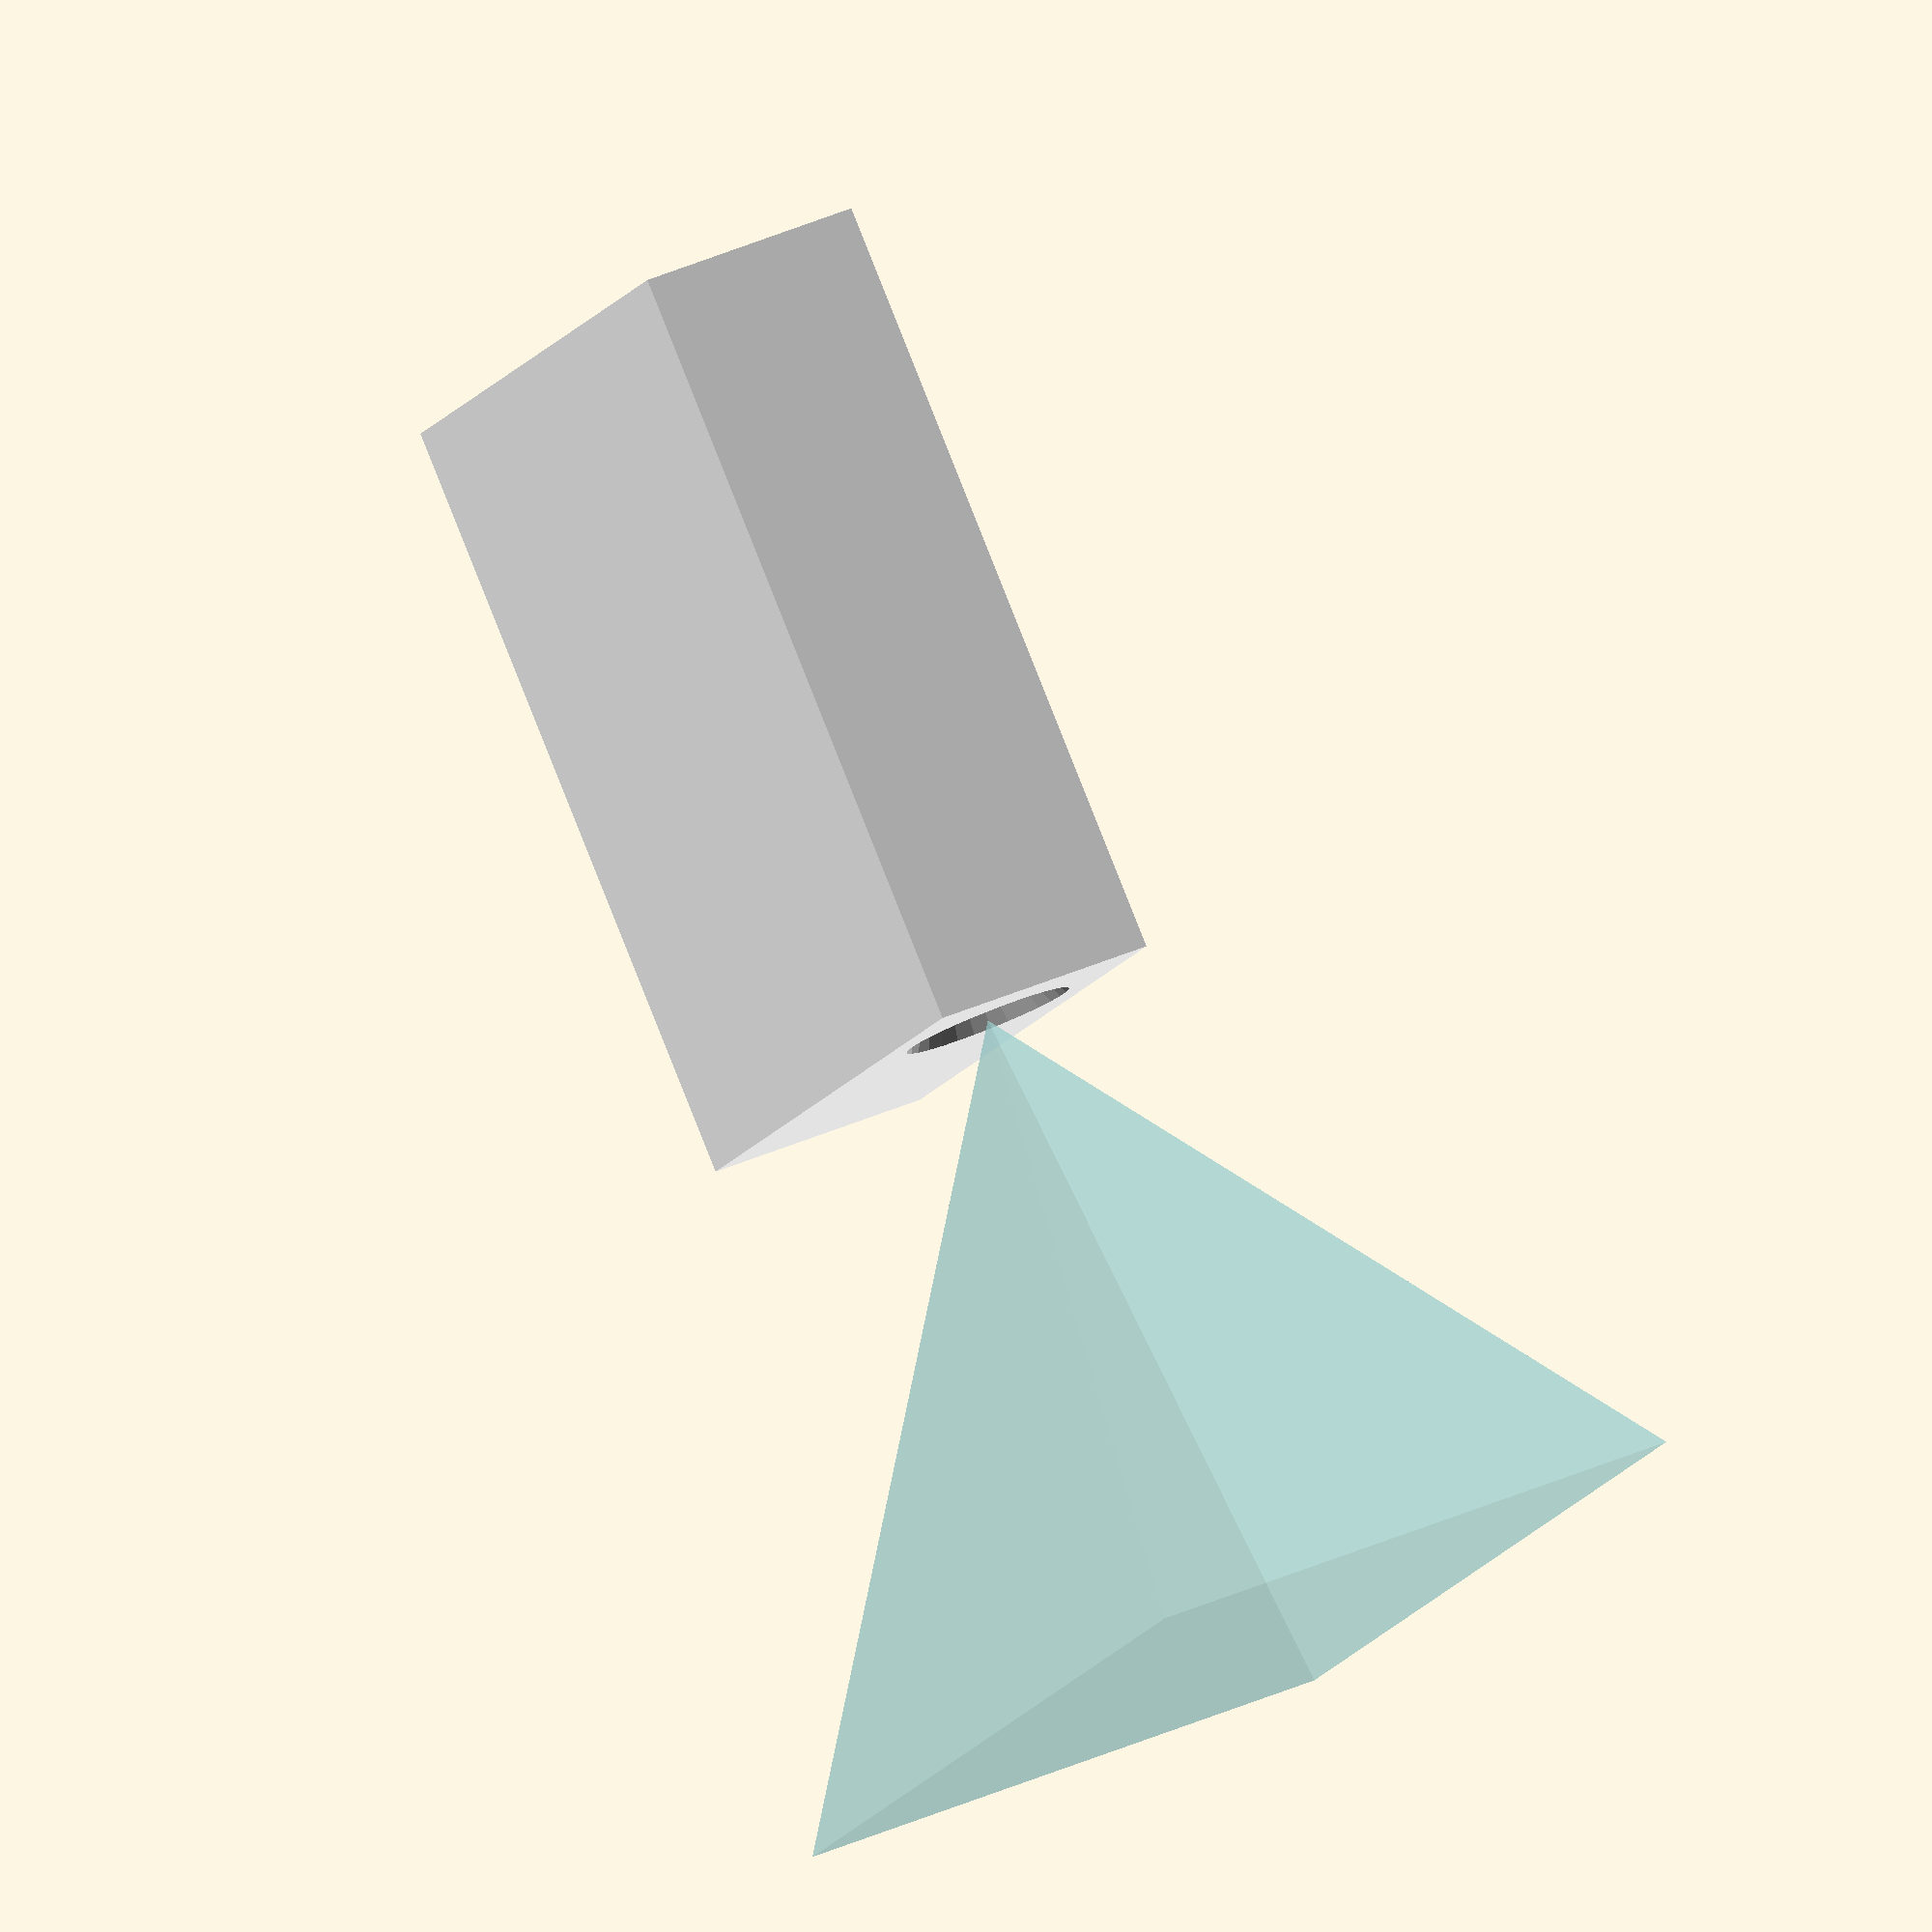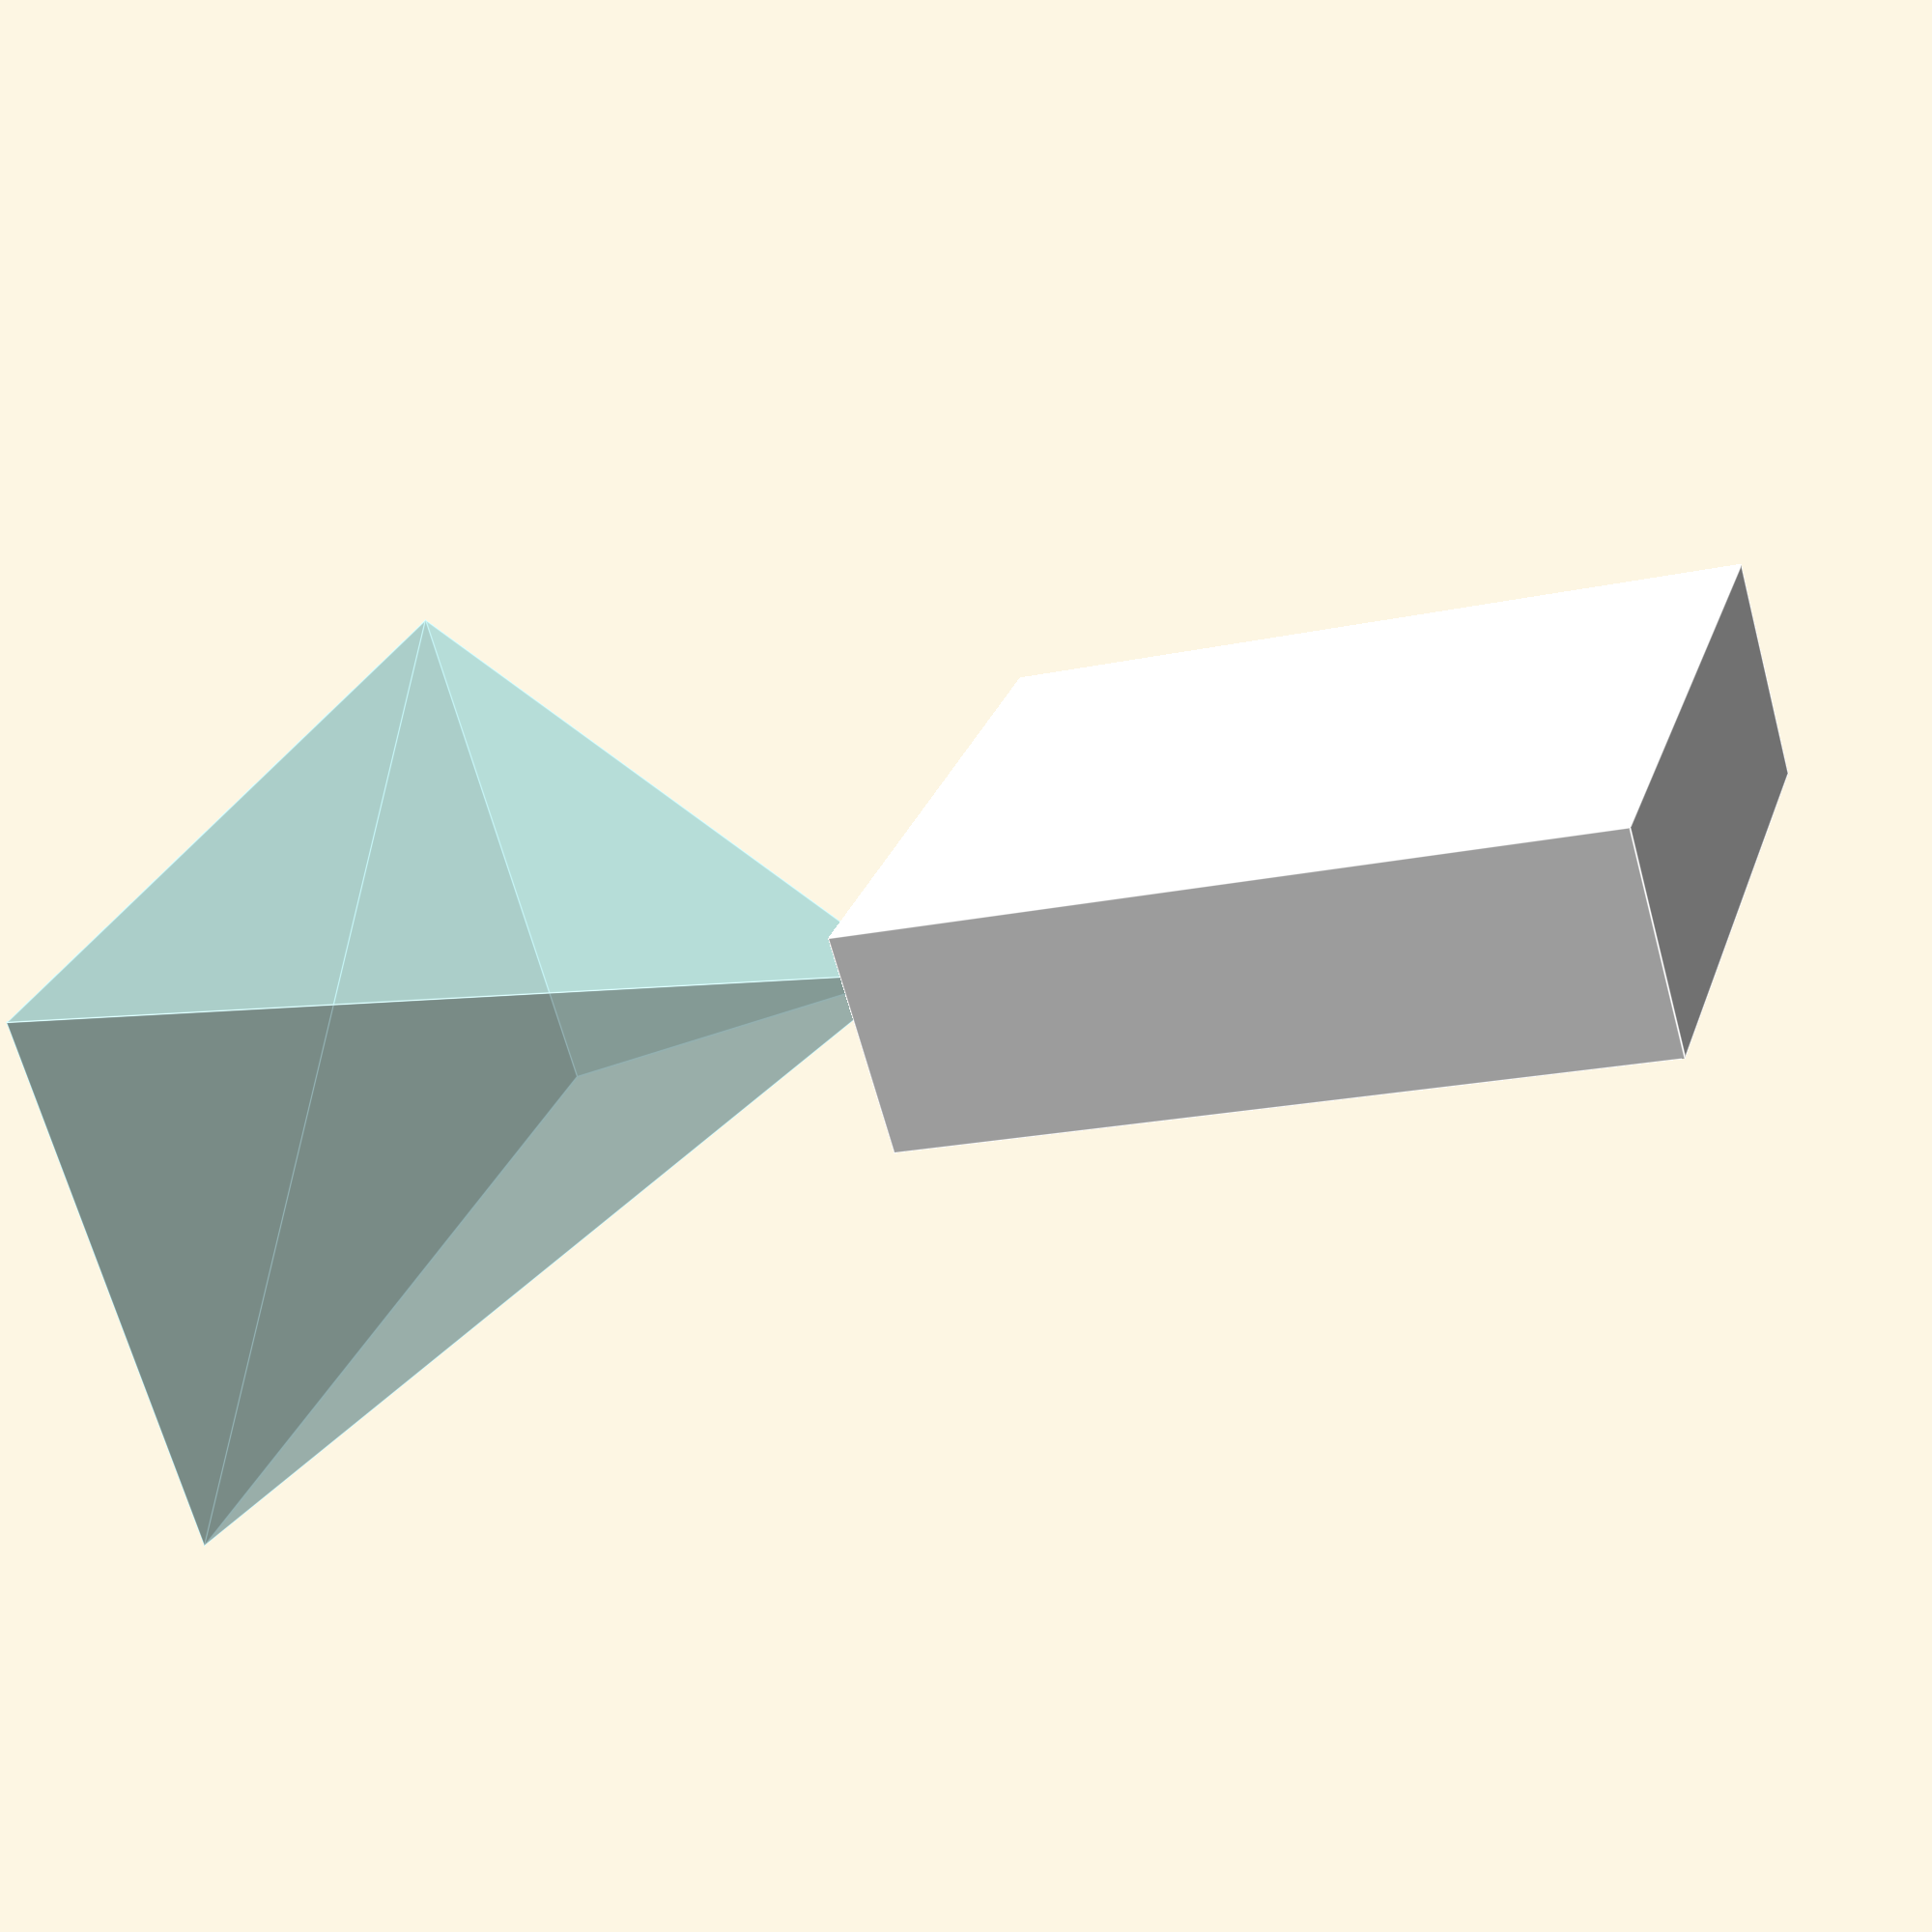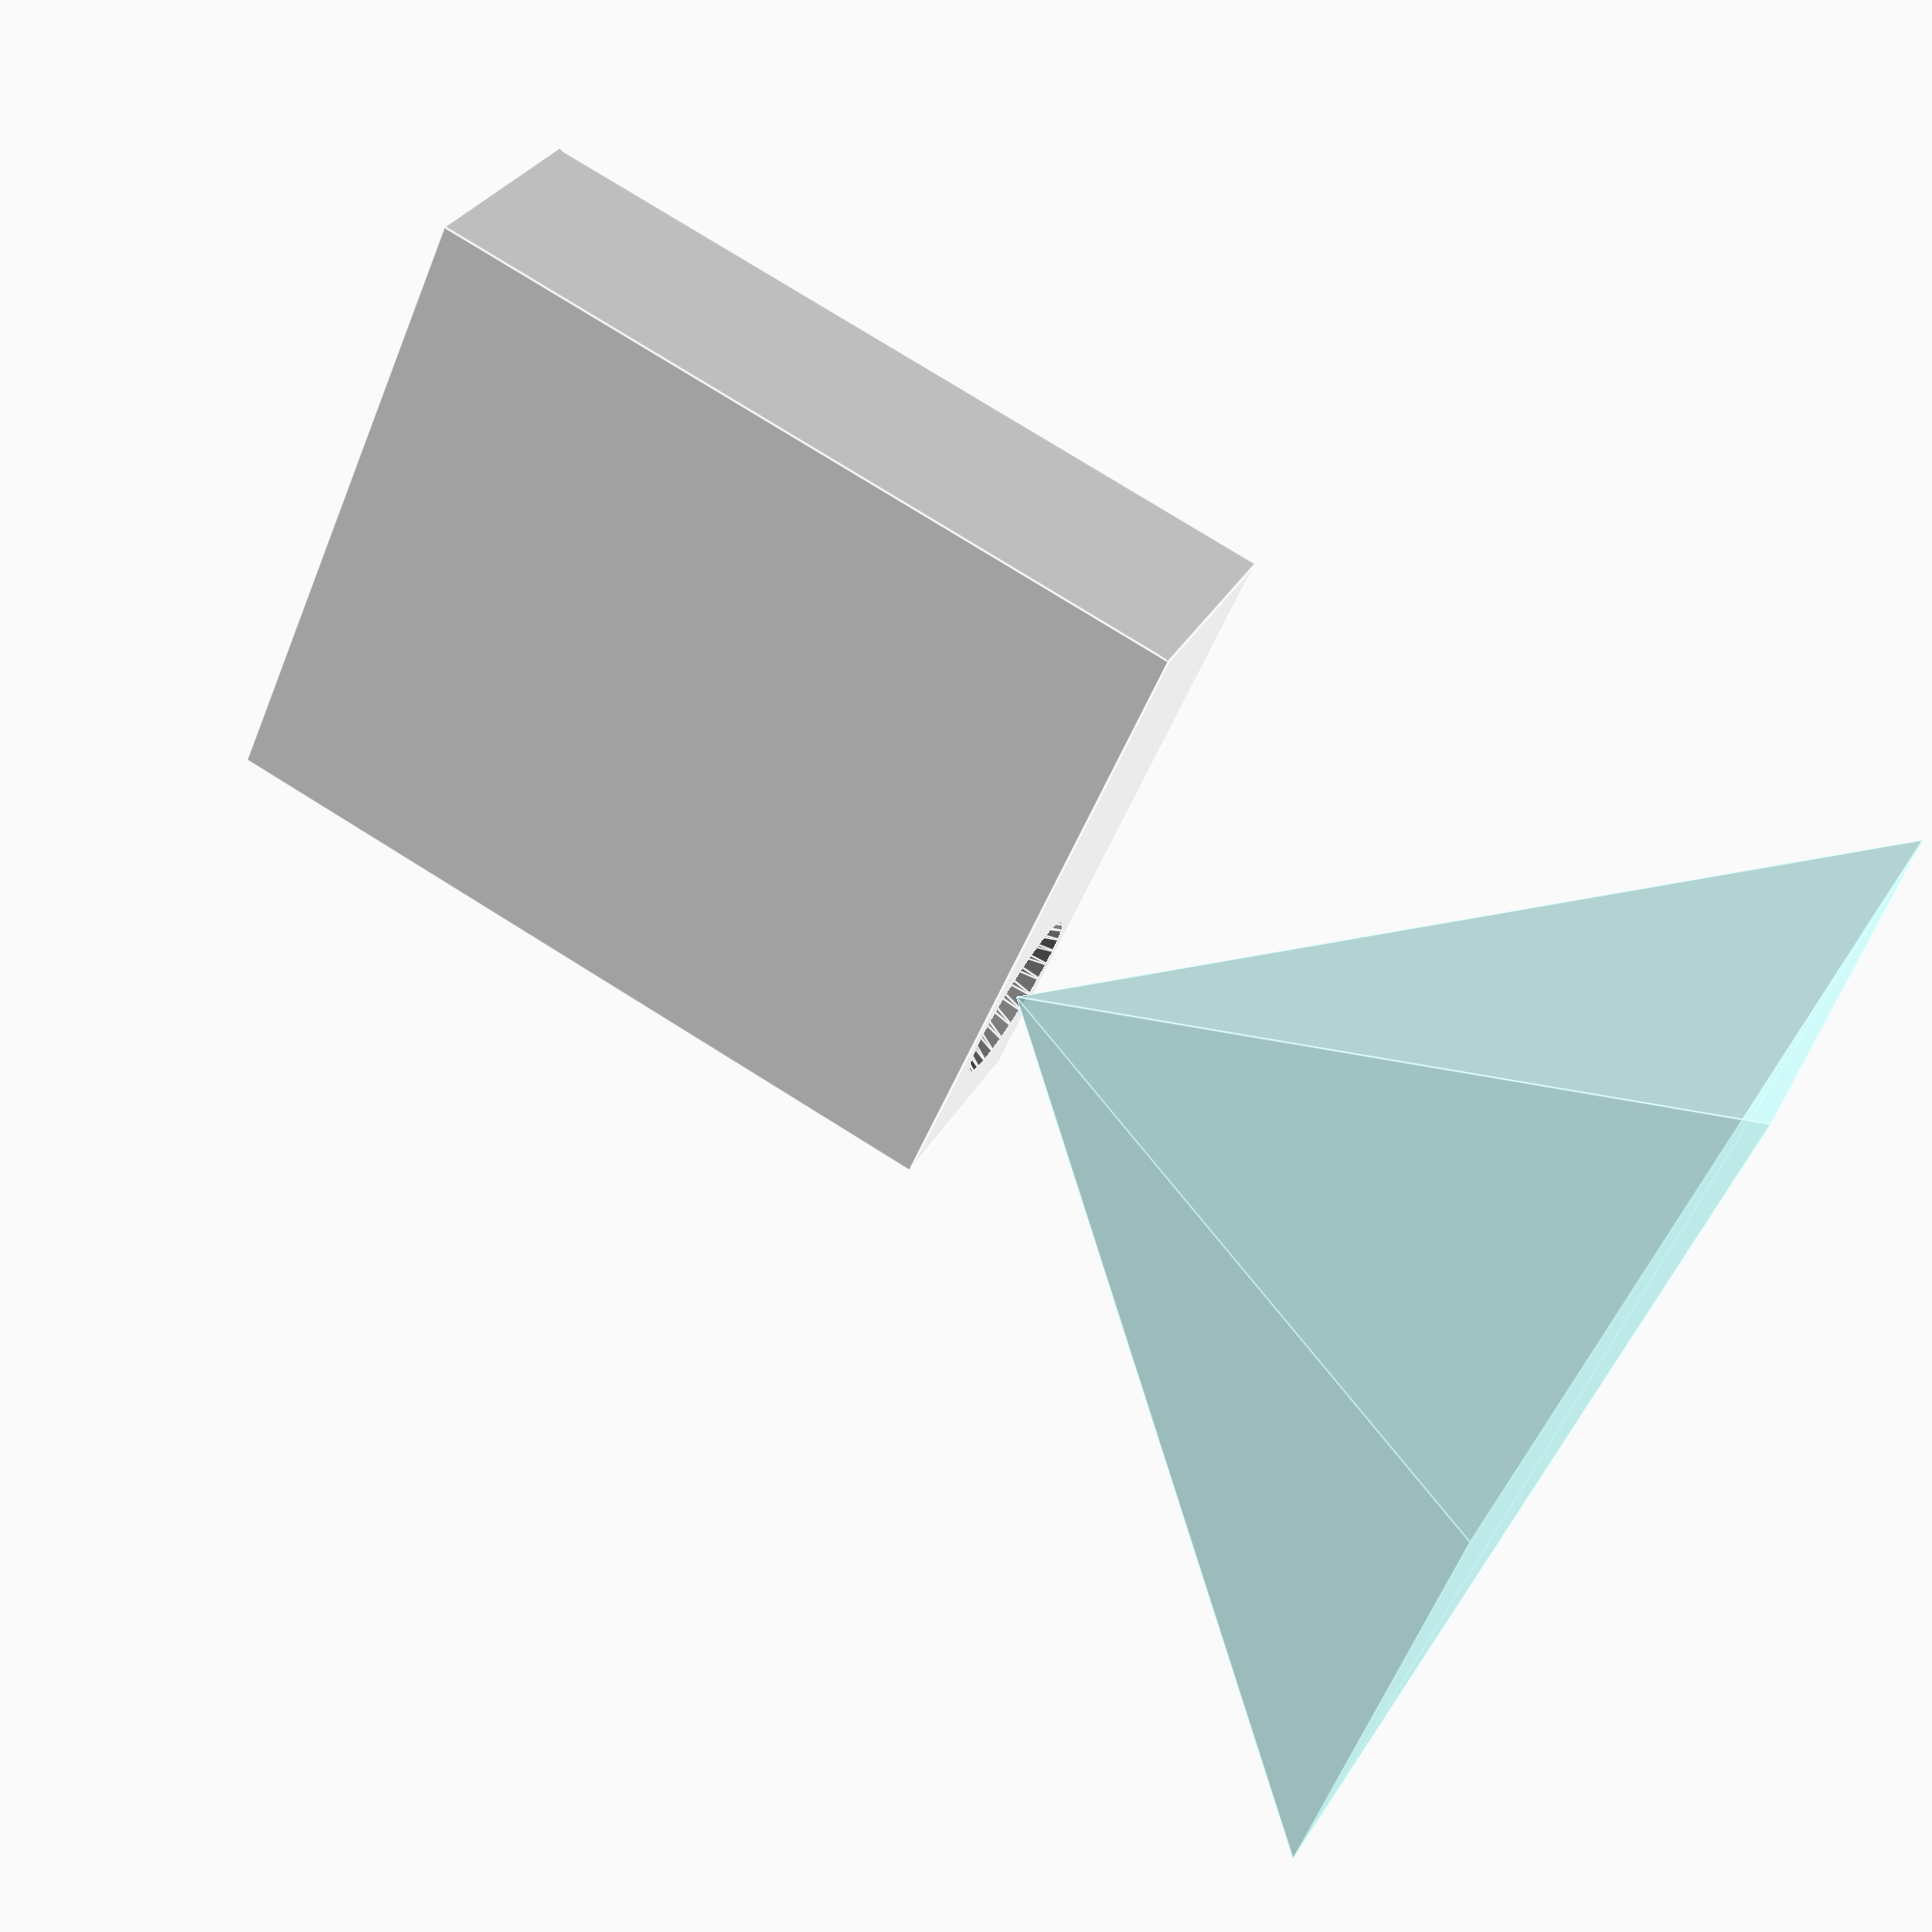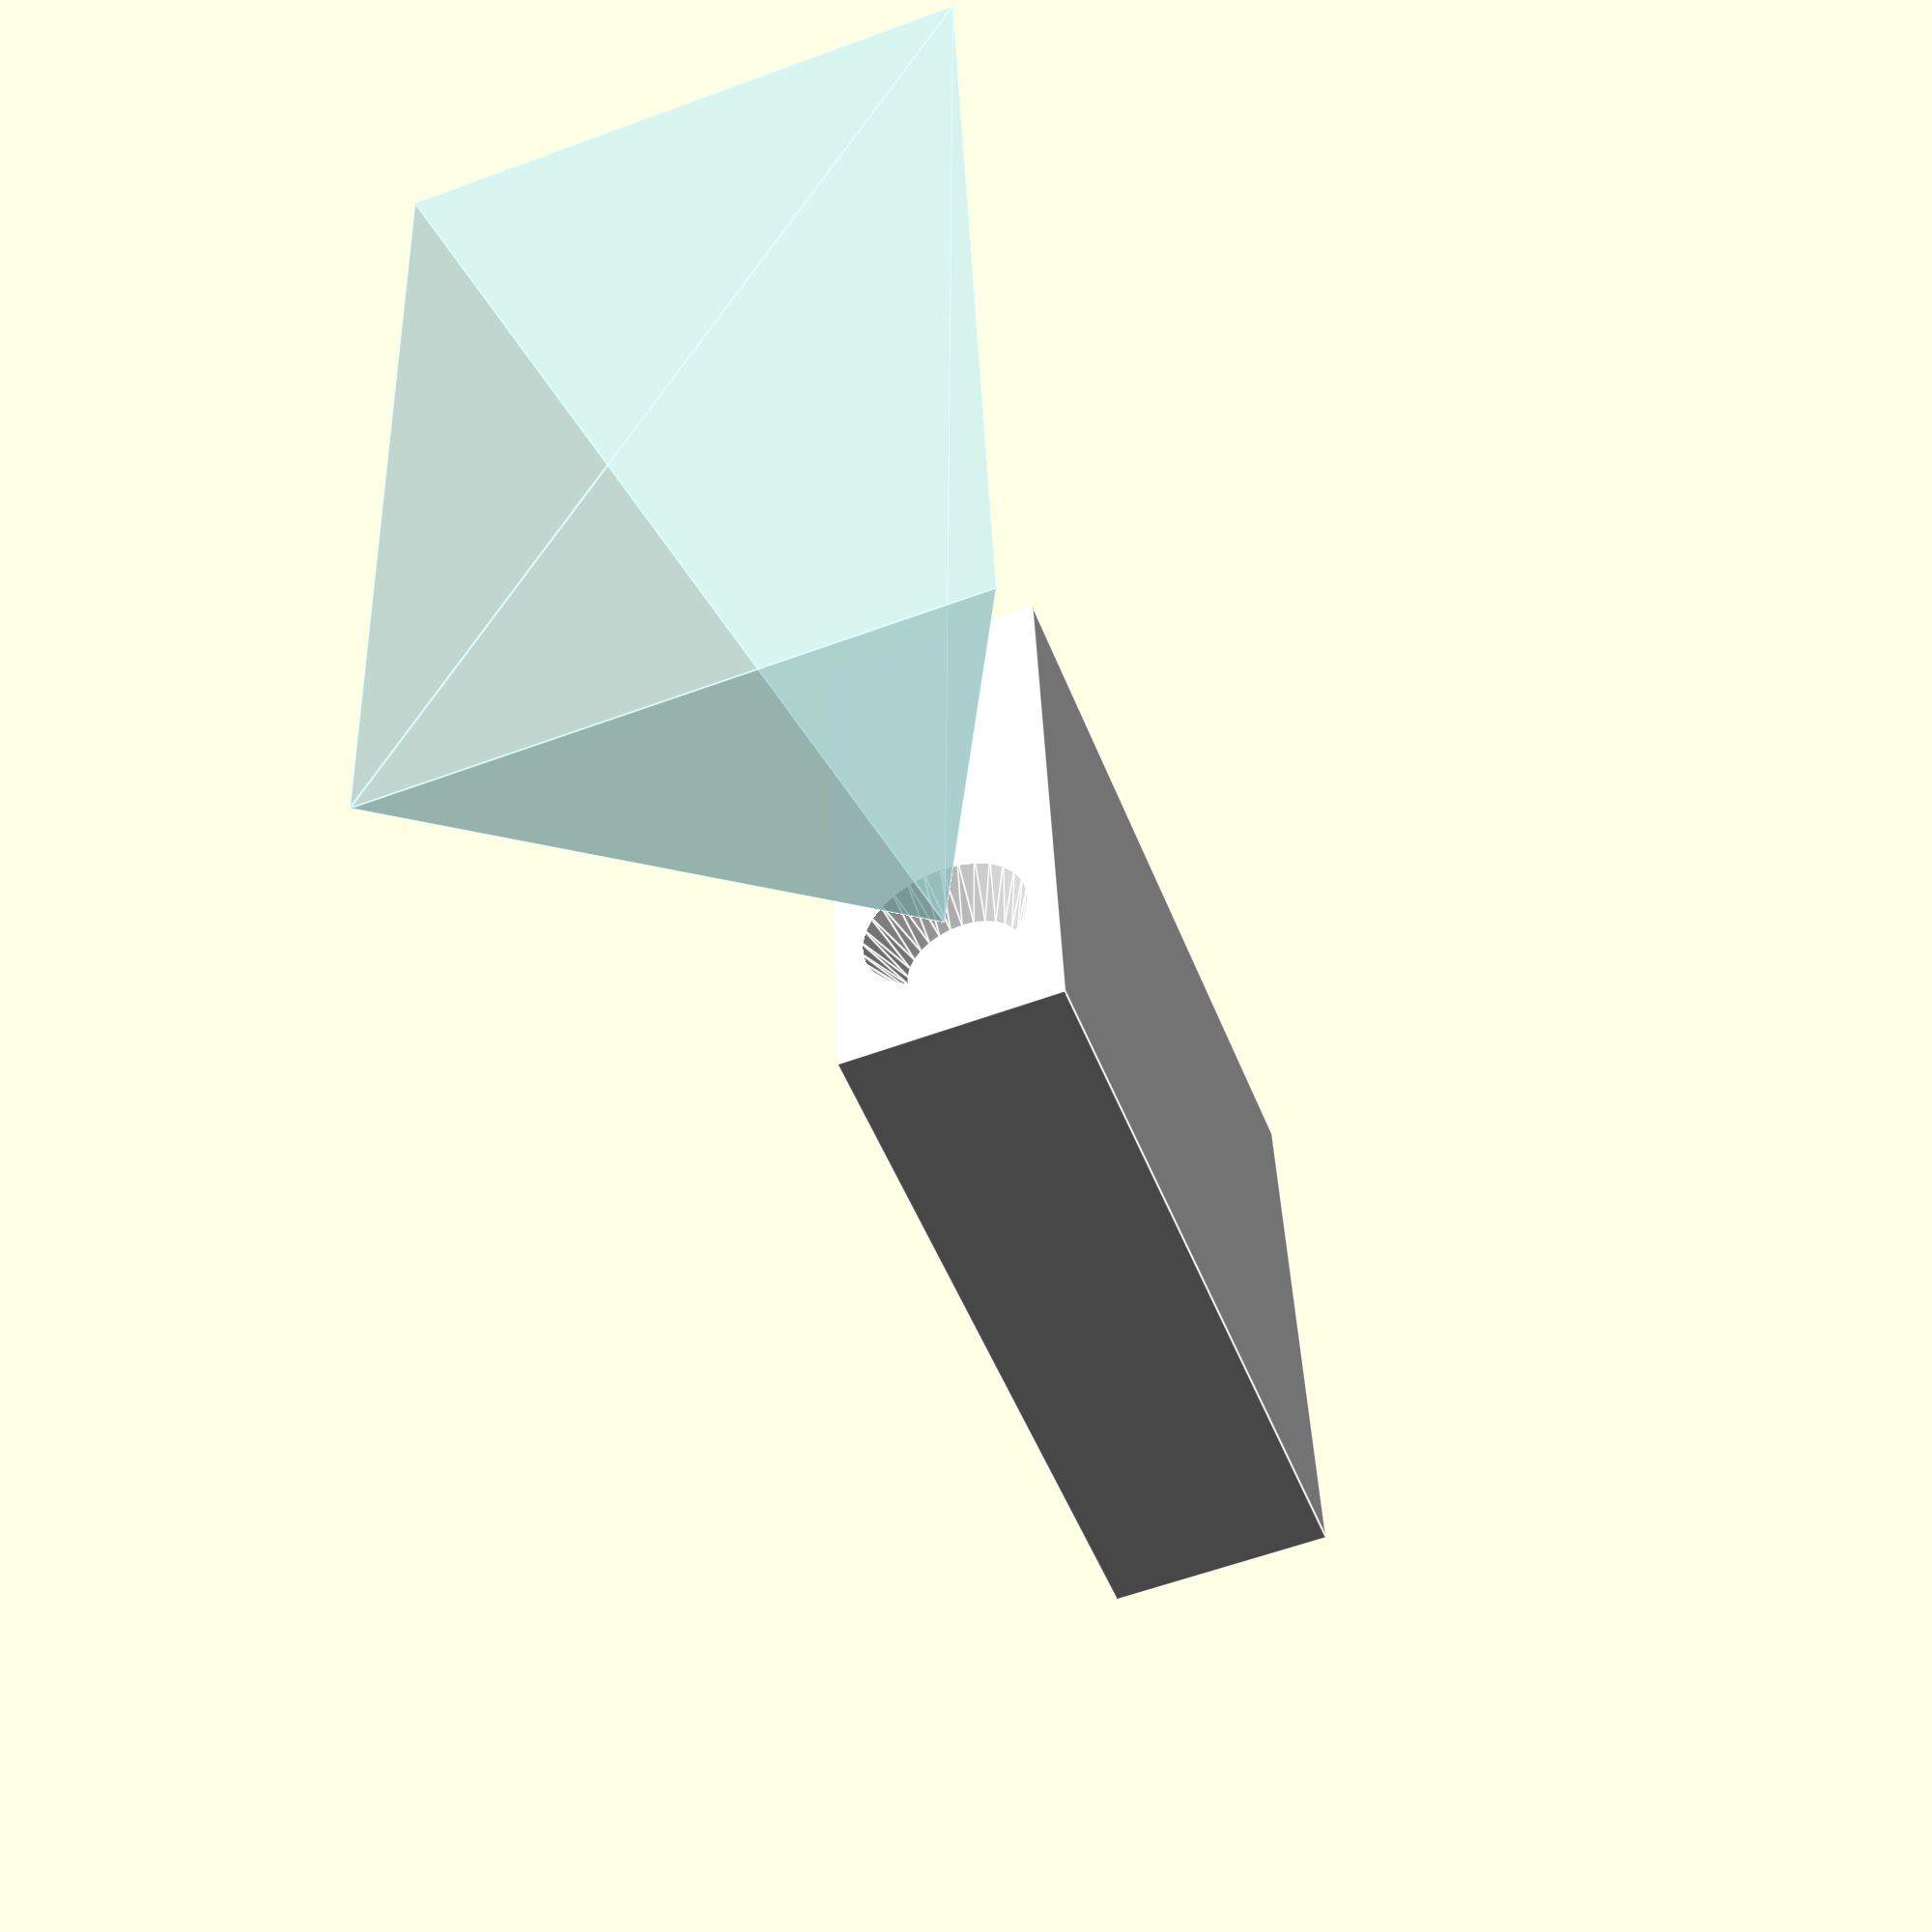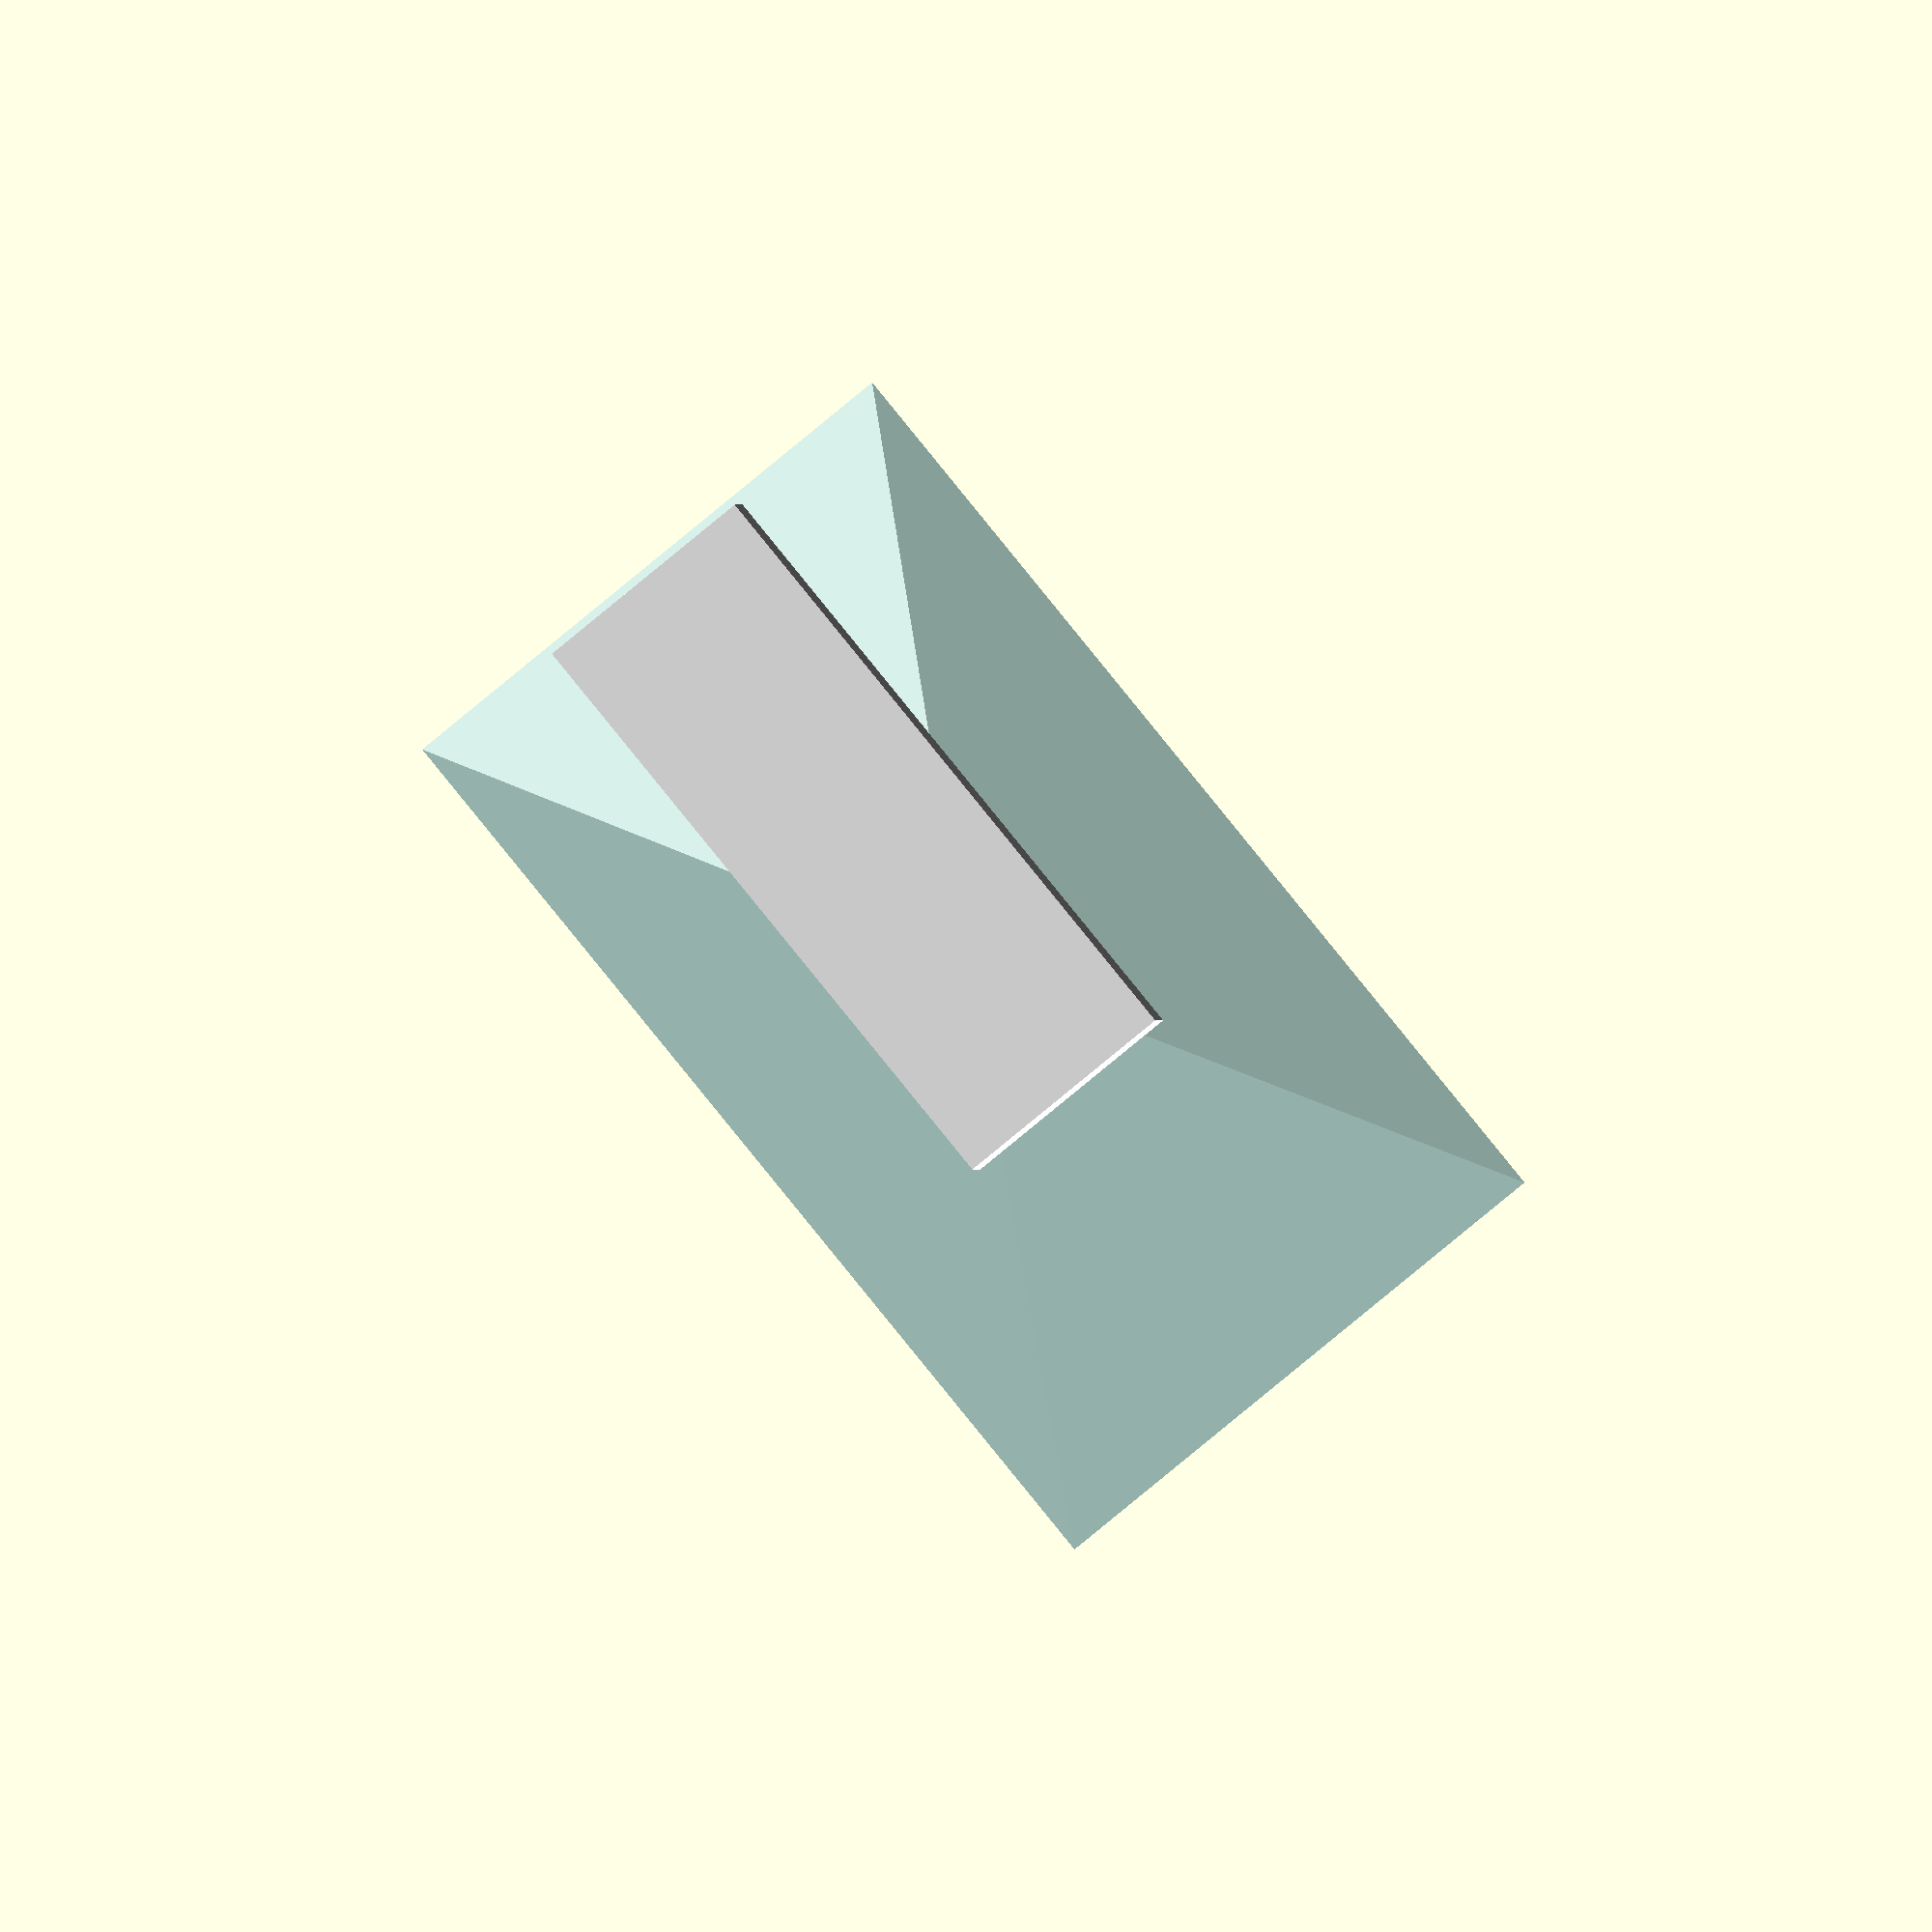
<openscad>
module projector(width, depth, height, feetHeight, lensDiameter, lensX, lensY) {
  color("White")
    difference() {
      translate([0, 0, feetHeight])
        cube([width, depth, height]);
      rotate([90,0,90])
        translate([lensX, lensY, -2])
          cylinder(20, lensDiameter, lensDiameter / 3 * 2);
    }
}

module pyramid(w, l, h) {
  mw = w/2;
  ml = l/2;
  polyhedron(points = [
    [0,  0,  0],
    [w,  0,  0],
    [0,  l,  0],
    [w,  l,  0],
    [mw, ml, h]
  ], faces = [
    [4, 1, 0],
    [4, 3, 1],
    [4, 2, 3],
    [4, 0, 2],
    //base
    [0, 1, 2],
    [2, 1, 3]
  ]);
}

module projection(center, distToWidth, widthToHeight, dist) {
  w = distToWidth * dist;
  h = widthToHeight * w;
  rotate([0,90,0])
    translate([-w/2,-h/2,-dist])
      translate(center)
        pyramid(w, h, dist);
}

module Acer_H6510BD(showProjection=true) {
  feetHeight = 8; // ~
  height = 78;
  lensDiameter = 30; // ~
  lensX = 55; // ~
  lensY = feetHeight + height / 2;
  projector(264, 220, height, feetHeight, lensDiameter, lensX, lensY);
  if(showProjection) {
    distToWidth = 192/225;
    widthToHeight = 16/9;
    dist = 225;
    color([0.75,1,1,0.5])
      projection([-lensY,lensX,0], distToWidth, widthToHeight, dist);
  }
}

Acer_H6510BD();

</openscad>
<views>
elev=142.8 azim=42.7 roll=120.2 proj=o view=wireframe
elev=248.1 azim=197.4 roll=164.6 proj=p view=edges
elev=330.9 azim=336.7 roll=202.8 proj=p view=edges
elev=237.4 azim=174.2 roll=248.9 proj=p view=edges
elev=89.3 azim=89.1 roll=129.2 proj=o view=wireframe
</views>
